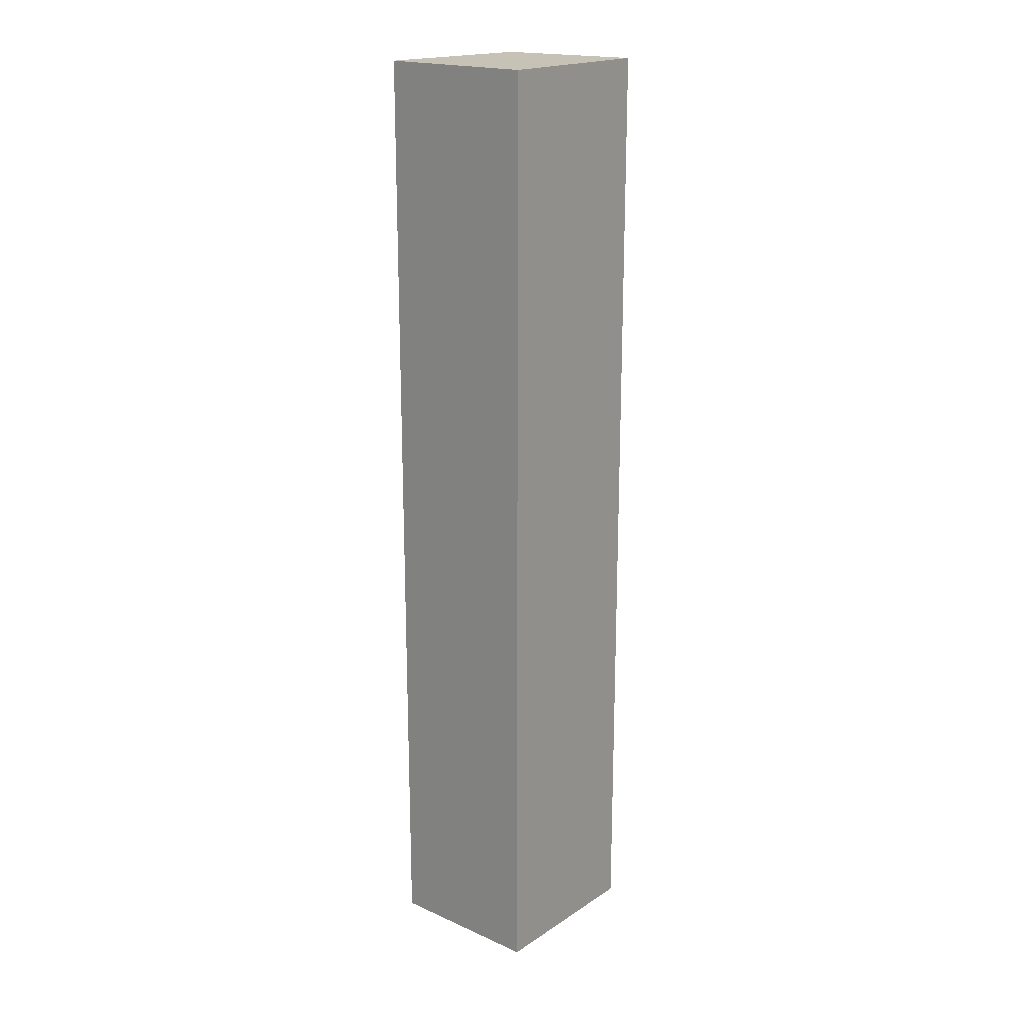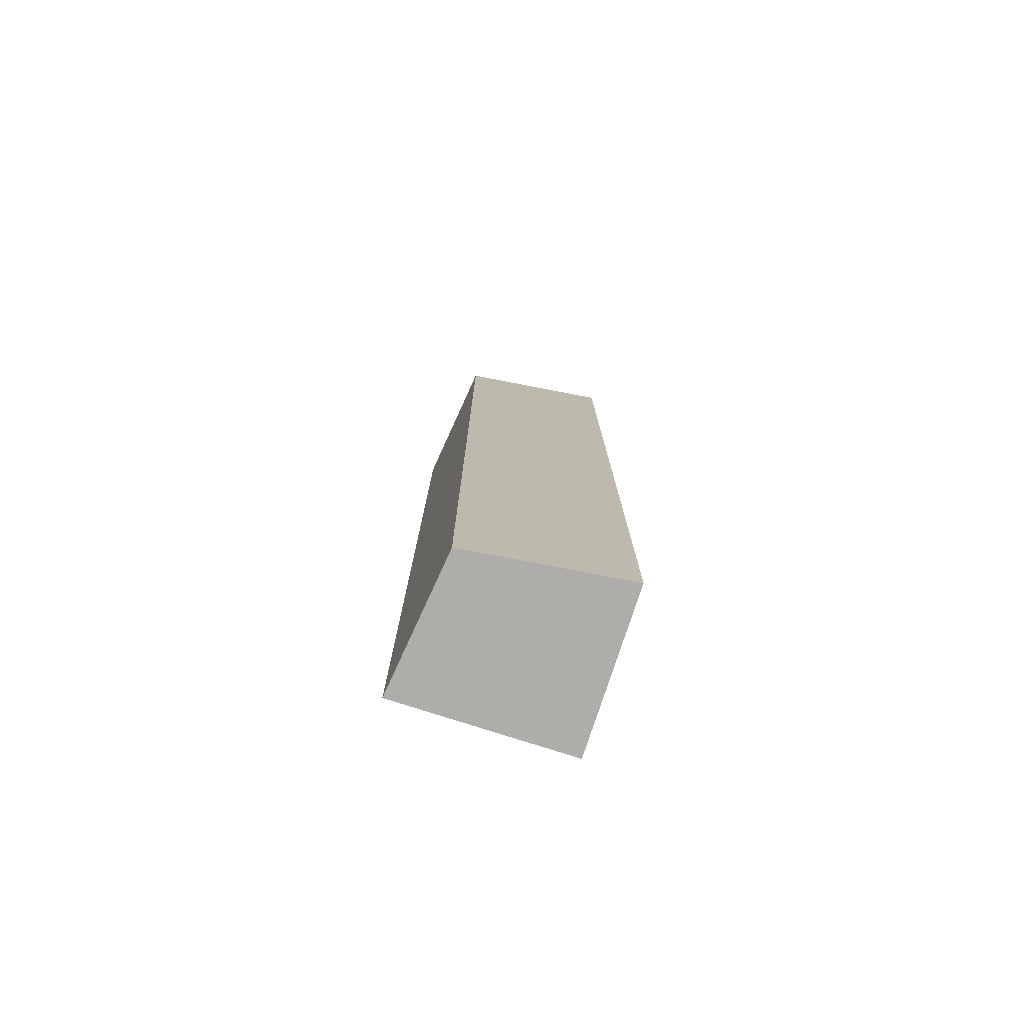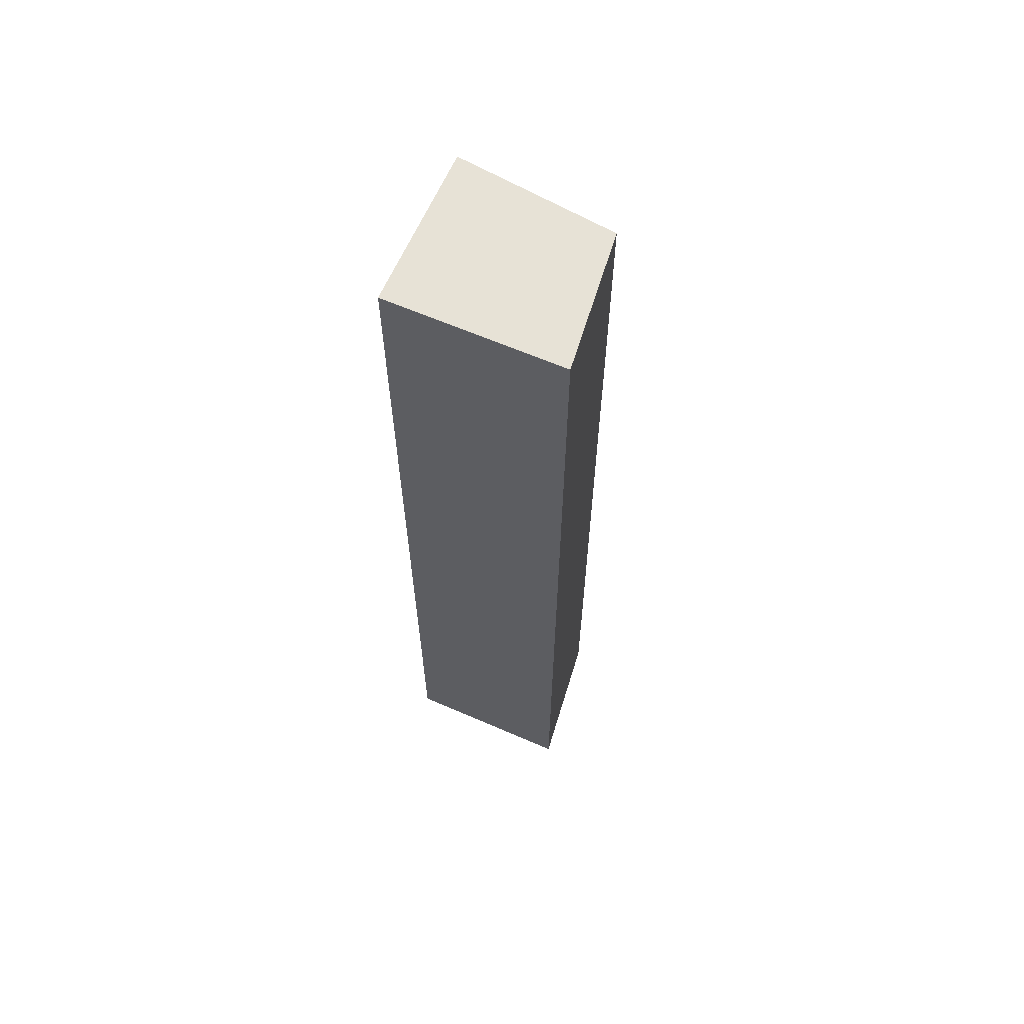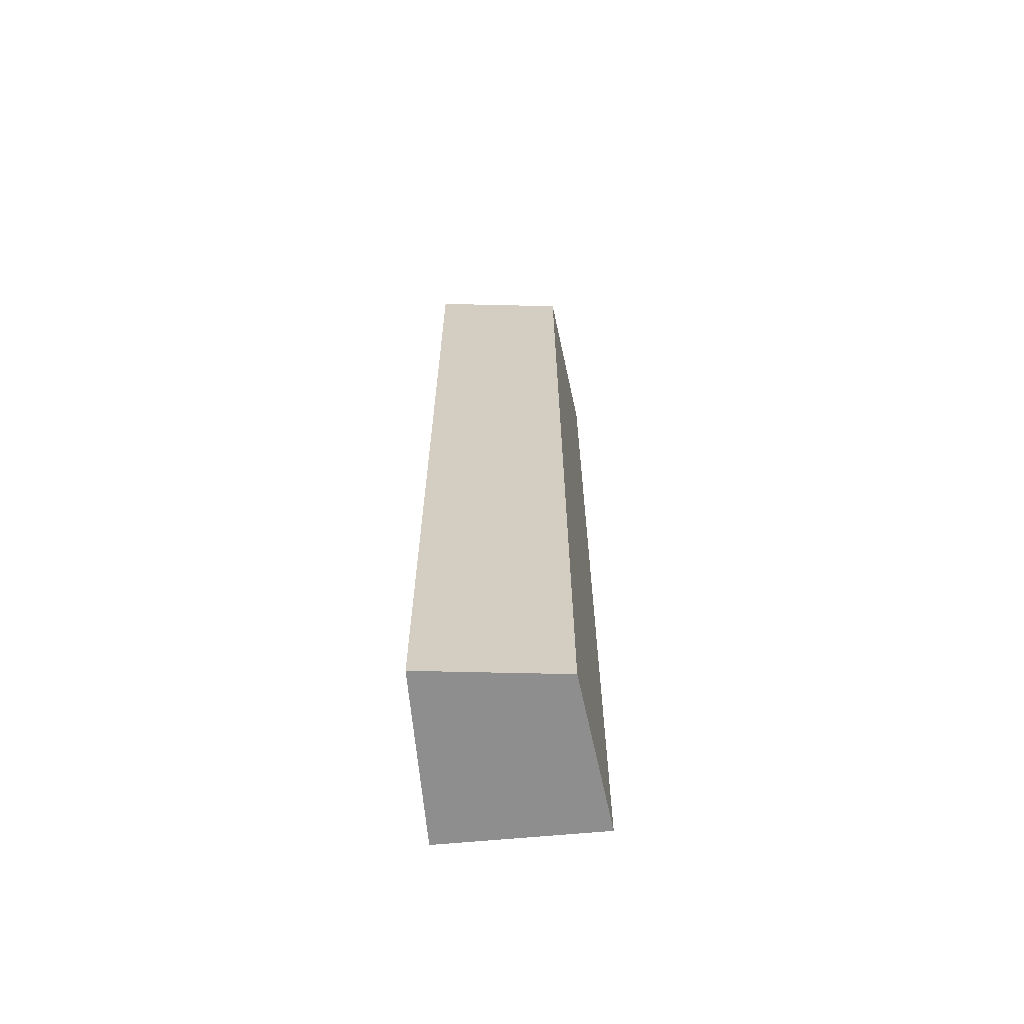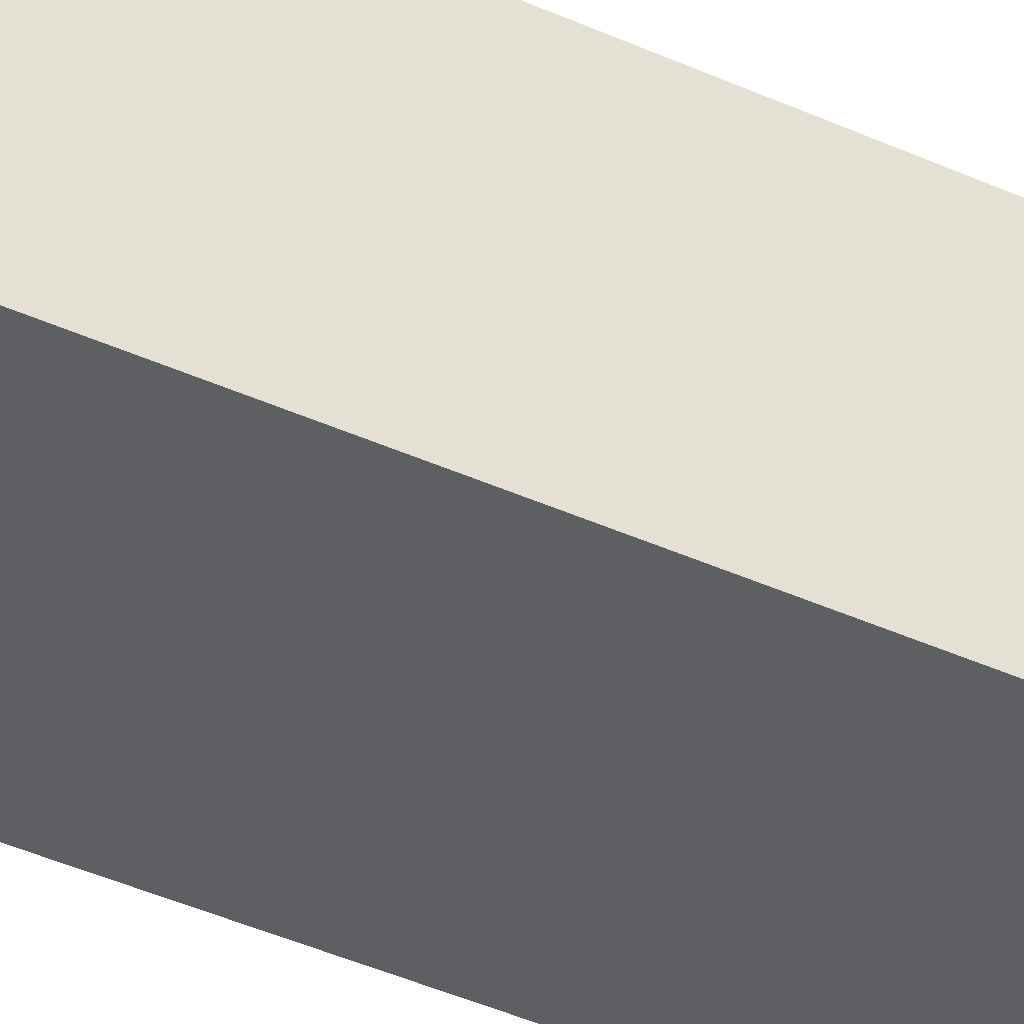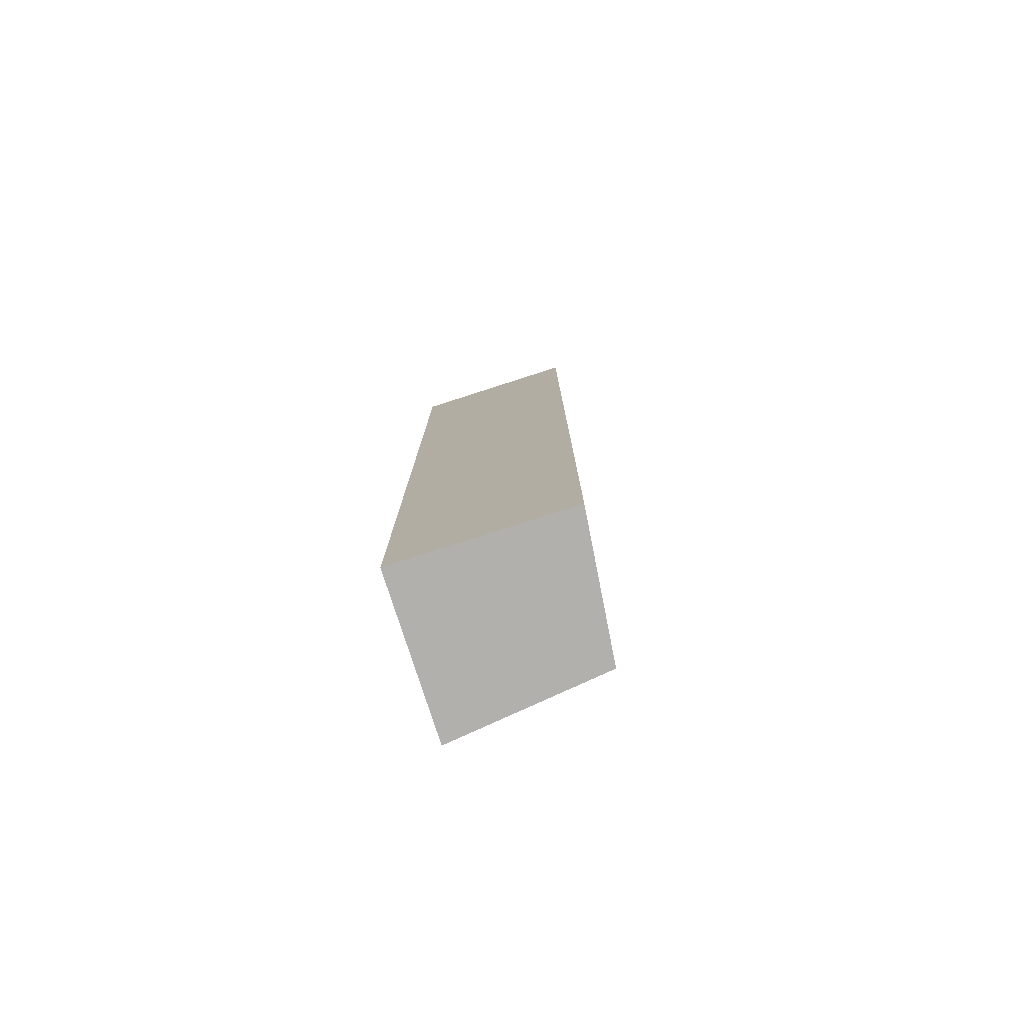
<metadata>
{"format":"obj","ext":"obj","renderer":"f3d","projection":"perspective","resolution":1024,"background":"white","views":[{"elev":19.2,"azim":-50.2,"up":"+Z"},{"elev":-77.2,"azim":162.1,"up":"+Z"},{"elev":63.6,"azim":23.7,"up":"+Z"},{"elev":-65.0,"azim":95.3,"up":"+Z"},{"elev":-40.7,"azim":-119.2,"up":"+Y"},{"elev":-78.7,"azim":17.8,"up":"+Z"}]}
</metadata>
<code>
v 0.09717 0.2134 0.2652
v 0.09717 0.2134 -0.2348
v 0.08866 0.2866 -0.2348
v 0.006258 0.2967 0.2652
v 0.006258 0.2134 -0.2348
v 0.08866 0.2866 0.2652
v 0.006258 0.2134 0.2652
v 0.006258 0.2967 -0.2348
f 1 2 3
f 5 2 1
f 5 3 2
f 6 1 3
f 7 5 1
f 7 4 5
f 7 6 4
f 7 1 6
f 8 5 4
f 8 3 5
f 8 6 3
f 8 4 6

</code>
